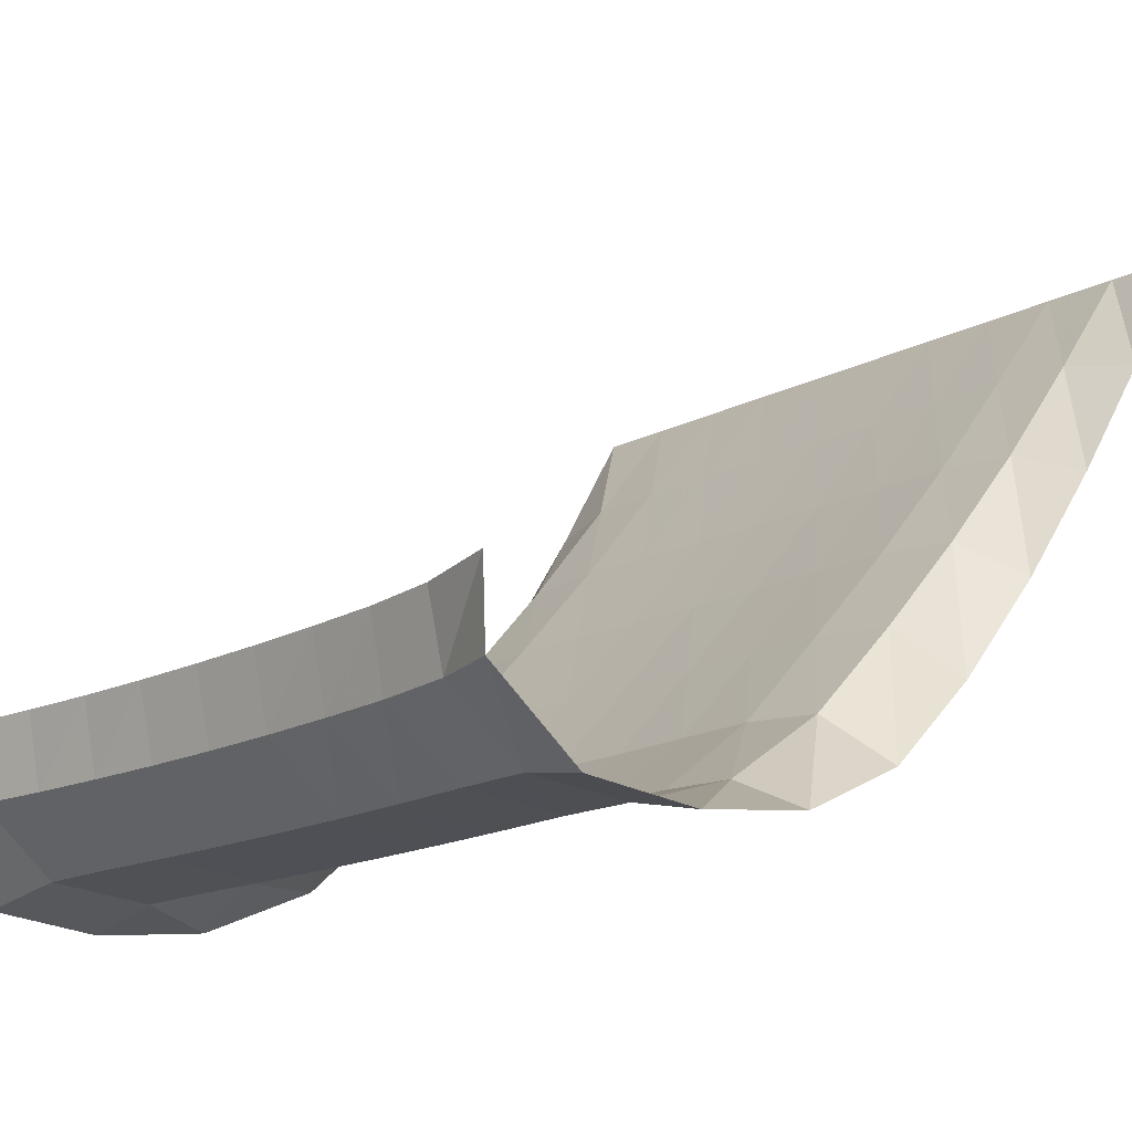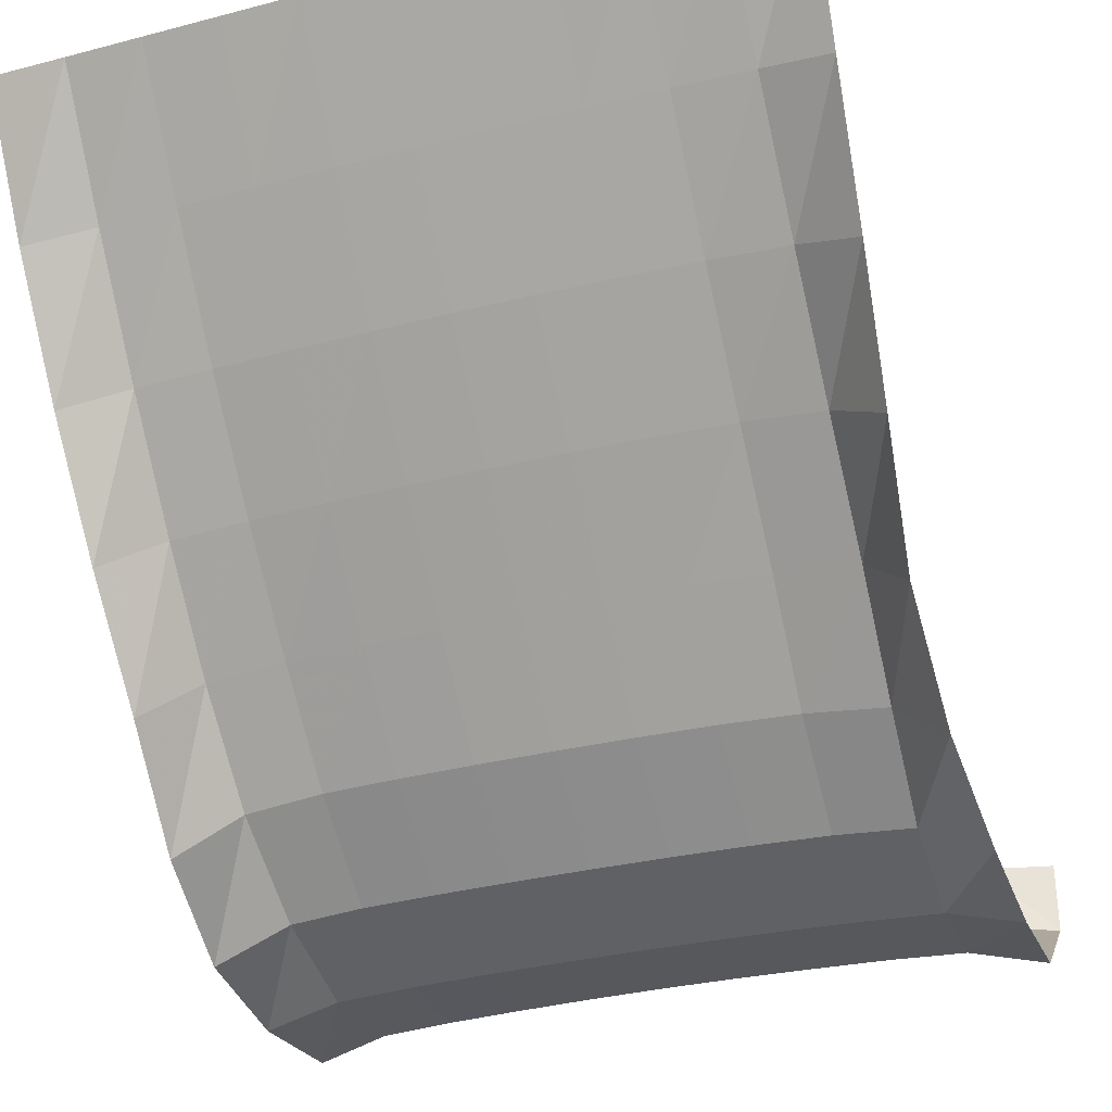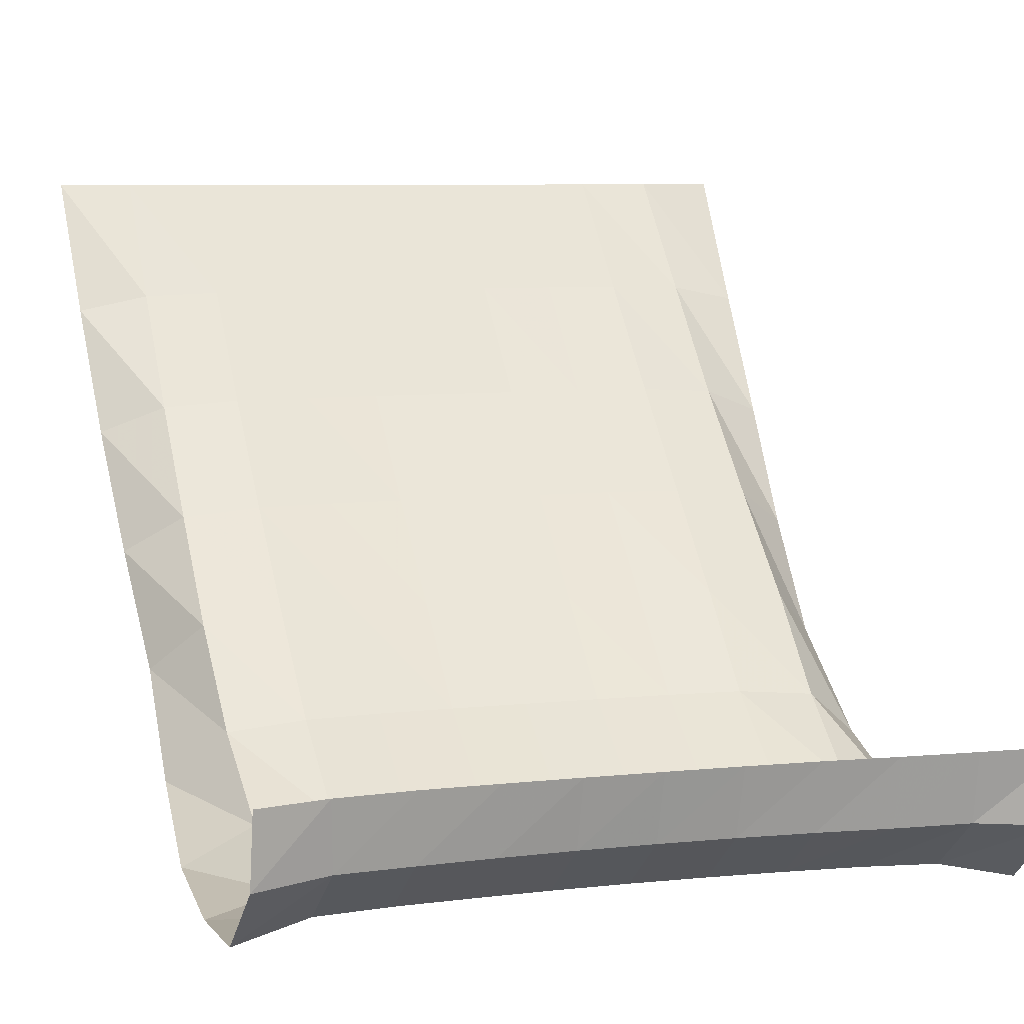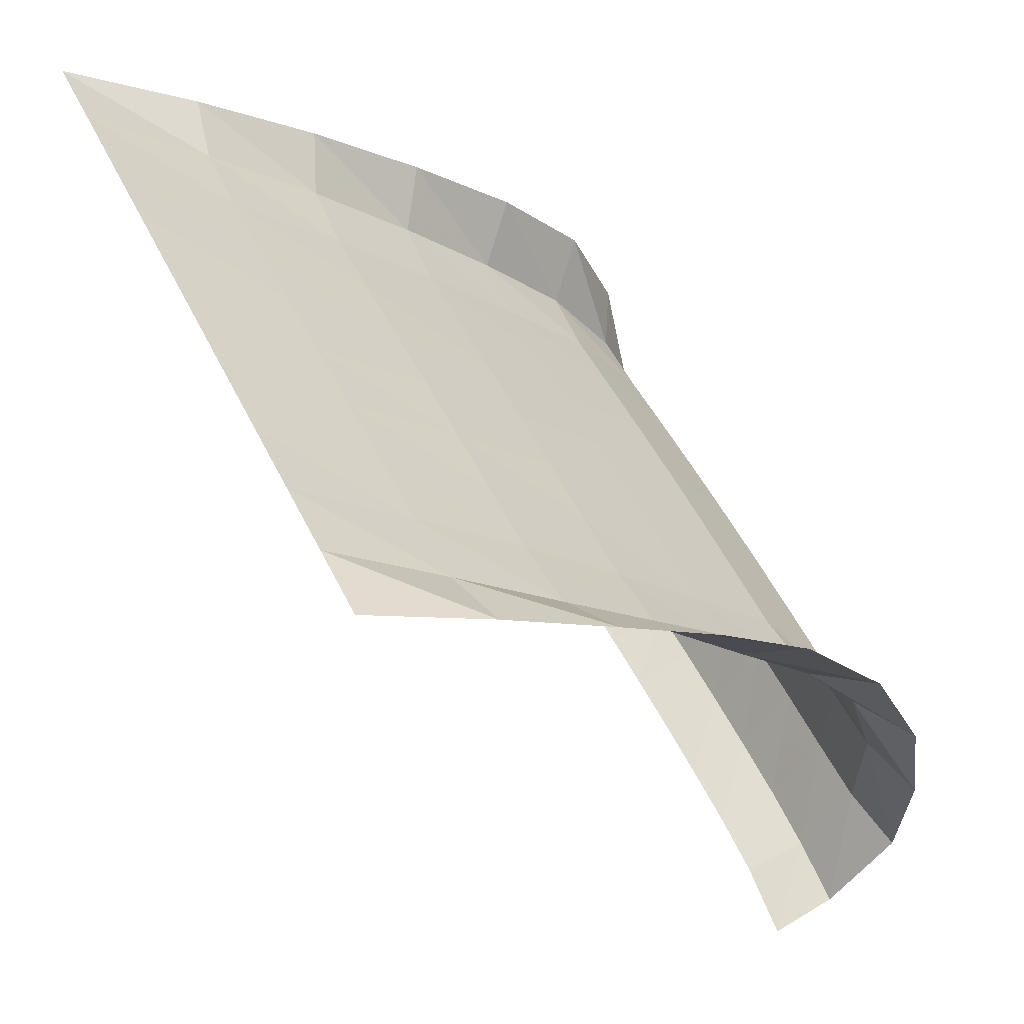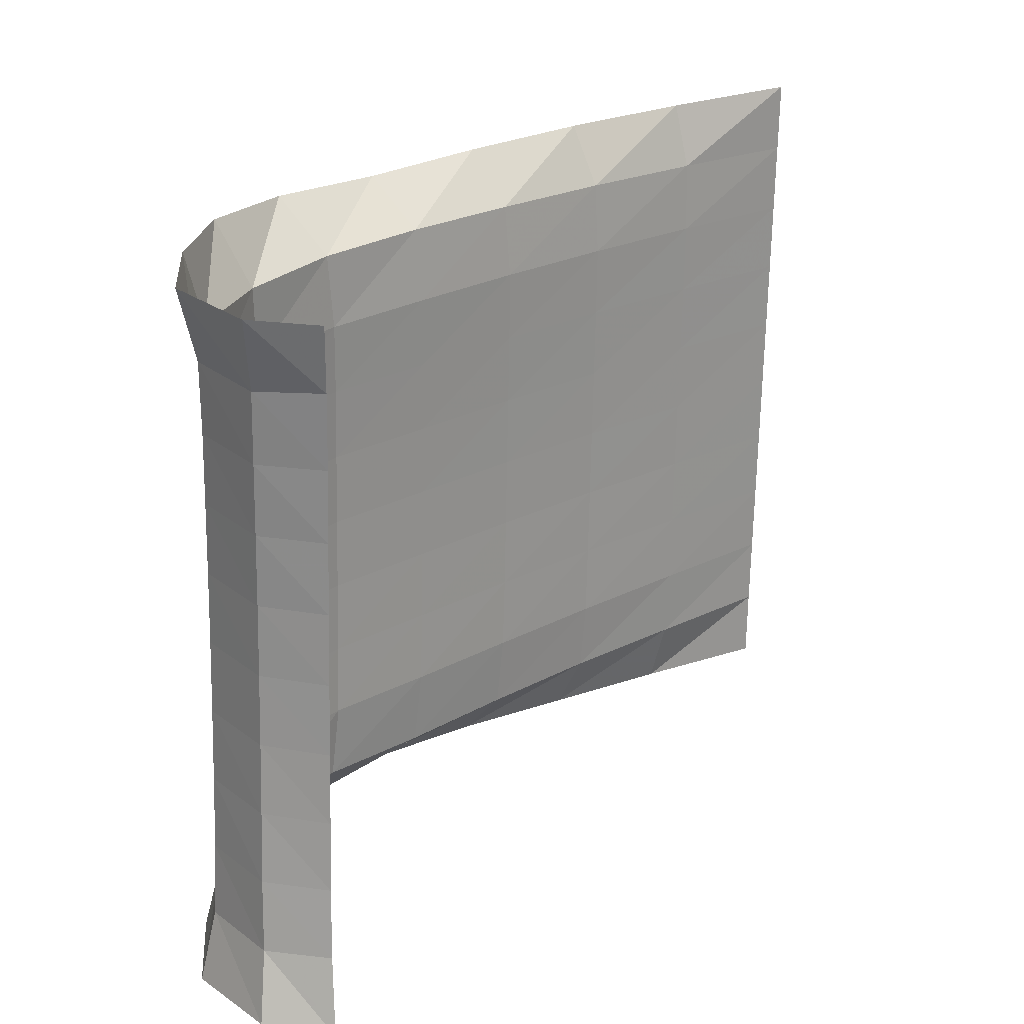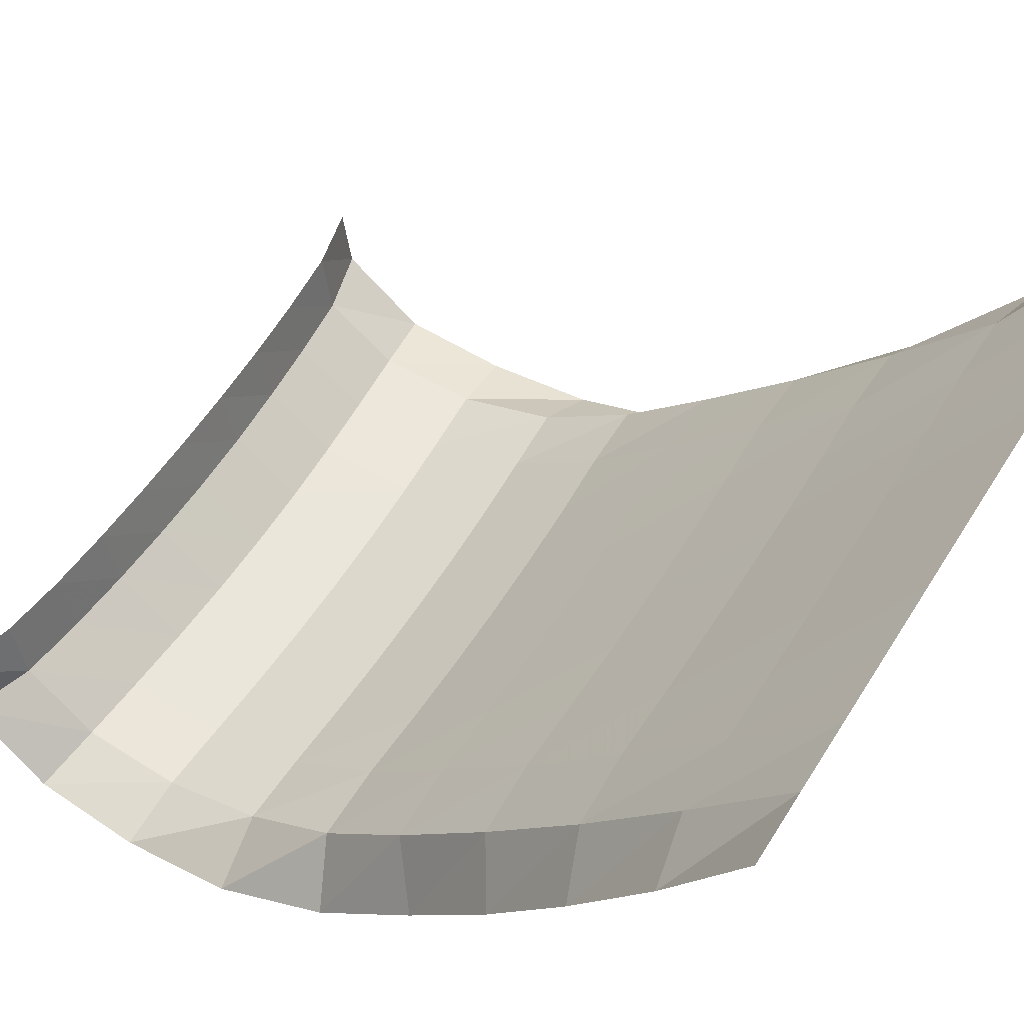
<metadata>
{"format":"obj","ext":"obj","renderer":"f3d","projection":"perspective","resolution":1024,"background":"white","views":[{"elev":-17.0,"azim":45.8,"up":"+Z"},{"elev":-31.9,"azim":-159.7,"up":"+Z"},{"elev":7.6,"azim":-16.7,"up":"+Z"},{"elev":51.0,"azim":64.6,"up":"+Y"},{"elev":-68.0,"azim":-91.2,"up":"+Y"},{"elev":55.6,"azim":121.5,"up":"+Z"}]}
</metadata>
<code>
v  7.1e-05  5.999  -0.001581
v  0.5  5.998  -0.002564
v  1  5.998  -0.002479
v  1.5  5.998  -0.002453
v  2  5.998  -0.002441
v  2.5  5.998  -0.002435
v  3  5.998  -0.002434
v  3.5  5.998  -0.002443
v  4  5.998  -0.002452
v  4.5  5.998  -0.002477
v  5  5.999  -0.001509
v  0.04818  5.439  -0.8846
v  0.5079  5.35  -0.784
v  1.016  5.346  -0.7658
v  1.518  5.355  -0.763
v  2.021  5.36  -0.7623
v  2.524  5.363  -0.7618
v  3.026  5.362  -0.7613
v  3.529  5.358  -0.7613
v  4.036  5.354  -0.762
v  4.54  5.363  -0.7758
v  5.005  5.458  -0.8678
v  0.09964  4.872  -1.7
v  0.5213  4.714  -1.526
v  1.035  4.707  -1.491
v  1.536  4.723  -1.486
v  2.041  4.734  -1.485
v  2.545  4.738  -1.485
v  3.049  4.737  -1.484
v  3.554  4.73  -1.483
v  4.068  4.719  -1.485
v  4.572  4.737  -1.513
v  4.997  4.899  -1.676
v  0.1623  4.295  -2.462
v  0.5371  4.077  -2.213
v  1.055  4.071  -2.167
v  1.555  4.094  -2.161
v  2.06  4.108  -2.16
v  2.565  4.114  -2.159
v  3.069  4.112  -2.157
v  3.574  4.103  -2.156
v  4.093  4.088  -2.16
v  4.605  4.102  -2.196
v  4.971  4.334  -2.444
v  0.2336  3.709  -3.173
v  0.5526  3.448  -2.852
v  1.076  3.446  -2.797
v  1.574  3.474  -2.791
v  2.078  3.491  -2.79
v  2.582  3.498  -2.789
v  3.086  3.496  -2.788
v  3.59  3.486  -2.786
v  4.105  3.466  -2.788
v  4.632  3.469  -2.833
v  4.949  3.735  -3.15
v  0.2181  3.029  -3.781
v  0.584  2.828  -3.437
v  1.103  2.851  -3.393
v  1.593  2.881  -3.388
v  2.094  2.898  -3.388
v  2.597  2.906  -3.388
v  3.1  2.904  -3.386
v  3.603  2.893  -3.384
v  4.104  2.872  -3.385
v  4.624  2.862  -3.431
v  5.011  3.043  -3.751
v  0.1784  2.229  -4.132
v  0.6292  2.17  -3.885
v  1.127  2.207  -3.865
v  1.611  2.235  -3.863
v  2.108  2.253  -3.863
v  2.608  2.261  -3.863
v  3.109  2.258  -3.862
v  3.609  2.246  -3.861
v  4.105  2.225  -3.86
v  4.598  2.204  -3.885
v  5.081  2.252  -4.114
v  0.1798  1.437  -4.24
v  0.6567  1.46  -4.113
v  1.146  1.496  -4.105
v  1.628  1.524  -4.104
v  2.12  1.543  -4.103
v  2.615  1.551  -4.103
v  3.11  1.548  -4.103
v  3.607  1.534  -4.102
v  4.101  1.511  -4.102
v  4.588  1.483  -4.114
v  5.082  1.46  -4.229
v  0.1917  0.6871  -4.187
v  0.6787  0.7633  -4.075
v  1.161  0.8029  -4.066
v  1.64  0.8337  -4.065
v  2.125  0.8549  -4.064
v  2.614  0.8636  -4.063
v  3.104  0.8595  -4.063
v  3.594  0.8432  -4.064
v  4.083  0.8157  -4.065
v  4.573  0.7788  -4.074
v  5.048  0.6995  -4.166
v  0.2032  0.1217  -3.727
v  0.6909  0.2653  -3.699
v  1.171  0.3148  -3.701
v  1.65  0.3511  -3.701
v  2.13  0.3761  -3.701
v  2.613  0.3855  -3.702
v  3.096  0.3799  -3.702
v  3.579  0.36  -3.702
v  4.06  0.3257  -3.703
v  4.547  0.2755  -3.695
v  5.008  0.1193  -3.706
v  0.2134  0.06752  -3.249
v  0.6656  0.1777  -3.248
v  1.168  0.2252  -3.248
v  1.652  0.2538  -3.251
v  2.134  0.2693  -3.253
v  2.619  0.2746  -3.254
v  3.103  0.2702  -3.254
v  3.584  0.2555  -3.253
v  4.059  0.2285  -3.253
v  4.534  0.1784  -3.244
v  5.052  0.05858  -3.217
f 1 2 13
f 1 13 12
f 2 3 14
f 2 14 13
f 3 4 15
f 3 15 14
f 4 5 16
f 4 16 15
f 5 6 17
f 5 17 16
f 6 7 18
f 6 18 17
f 7 8 19
f 7 19 18
f 8 9 20
f 8 20 19
f 9 10 21
f 9 21 20
f 10 11 22
f 10 22 21
f 12 13 24
f 12 24 23
f 13 14 25
f 13 25 24
f 14 15 26
f 14 26 25
f 15 16 27
f 15 27 26
f 16 17 28
f 16 28 27
f 17 18 29
f 17 29 28
f 18 19 30
f 18 30 29
f 19 20 31
f 19 31 30
f 20 21 32
f 20 32 31
f 21 22 33
f 21 33 32
f 23 24 35
f 23 35 34
f 24 25 36
f 24 36 35
f 25 26 37
f 25 37 36
f 26 27 38
f 26 38 37
f 27 28 39
f 27 39 38
f 28 29 40
f 28 40 39
f 29 30 41
f 29 41 40
f 30 31 42
f 30 42 41
f 31 32 43
f 31 43 42
f 32 33 44
f 32 44 43
f 34 35 46
f 34 46 45
f 35 36 47
f 35 47 46
f 36 37 48
f 36 48 47
f 37 38 49
f 37 49 48
f 38 39 50
f 38 50 49
f 39 40 51
f 39 51 50
f 40 41 52
f 40 52 51
f 41 42 53
f 41 53 52
f 42 43 54
f 42 54 53
f 43 44 55
f 43 55 54
f 45 46 57
f 45 57 56
f 46 47 58
f 46 58 57
f 47 48 59
f 47 59 58
f 48 49 60
f 48 60 59
f 49 50 61
f 49 61 60
f 50 51 62
f 50 62 61
f 51 52 63
f 51 63 62
f 52 53 64
f 52 64 63
f 53 54 65
f 53 65 64
f 54 55 66
f 54 66 65
f 56 57 68
f 56 68 67
f 57 58 69
f 57 69 68
f 58 59 70
f 58 70 69
f 59 60 71
f 59 71 70
f 60 61 72
f 60 72 71
f 61 62 73
f 61 73 72
f 62 63 74
f 62 74 73
f 63 64 75
f 63 75 74
f 64 65 76
f 64 76 75
f 65 66 77
f 65 77 76
f 67 68 79
f 67 79 78
f 68 69 80
f 68 80 79
f 69 70 81
f 69 81 80
f 70 71 82
f 70 82 81
f 71 72 83
f 71 83 82
f 72 73 84
f 72 84 83
f 73 74 85
f 73 85 84
f 74 75 86
f 74 86 85
f 75 76 87
f 75 87 86
f 76 77 88
f 76 88 87
f 78 79 90
f 78 90 89
f 79 80 91
f 79 91 90
f 80 81 92
f 80 92 91
f 81 82 93
f 81 93 92
f 82 83 94
f 82 94 93
f 83 84 95
f 83 95 94
f 84 85 96
f 84 96 95
f 85 86 97
f 85 97 96
f 86 87 98
f 86 98 97
f 87 88 99
f 87 99 98
f 89 90 101
f 89 101 100
f 90 91 102
f 90 102 101
f 91 92 103
f 91 103 102
f 92 93 104
f 92 104 103
f 93 94 105
f 93 105 104
f 94 95 106
f 94 106 105
f 95 96 107
f 95 107 106
f 96 97 108
f 96 108 107
f 97 98 109
f 97 109 108
f 98 99 110
f 98 110 109
f 100 101 112
f 100 112 111
f 101 102 113
f 101 113 112
f 102 103 114
f 102 114 113
f 103 104 115
f 103 115 114
f 104 105 116
f 104 116 115
f 105 106 117
f 105 117 116
f 106 107 118
f 106 118 117
f 107 108 119
f 107 119 118
f 108 109 120
f 108 120 119
f 109 110 121
f 109 121 120

</code>
